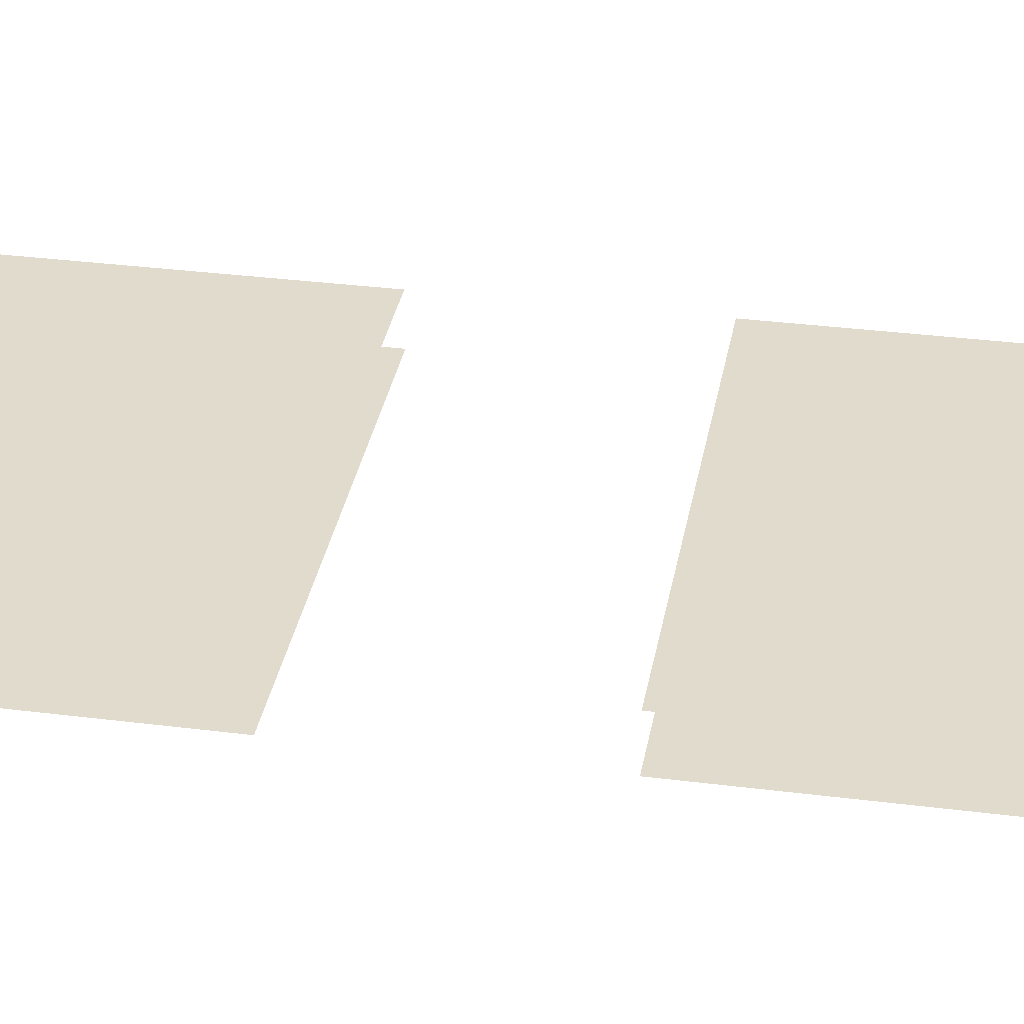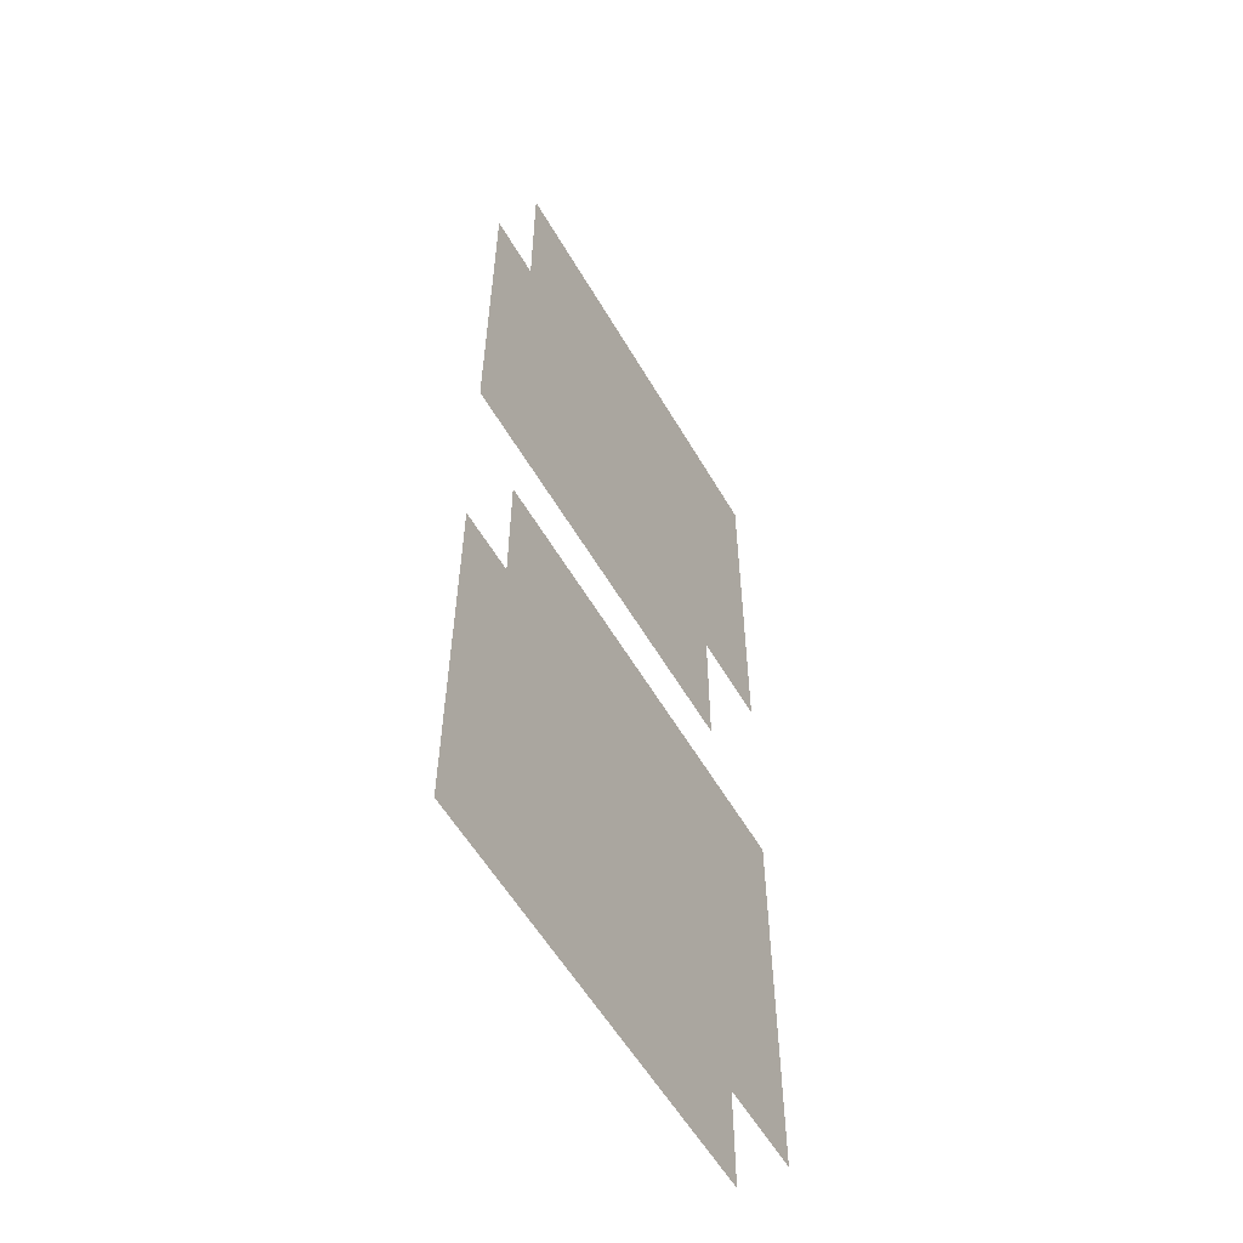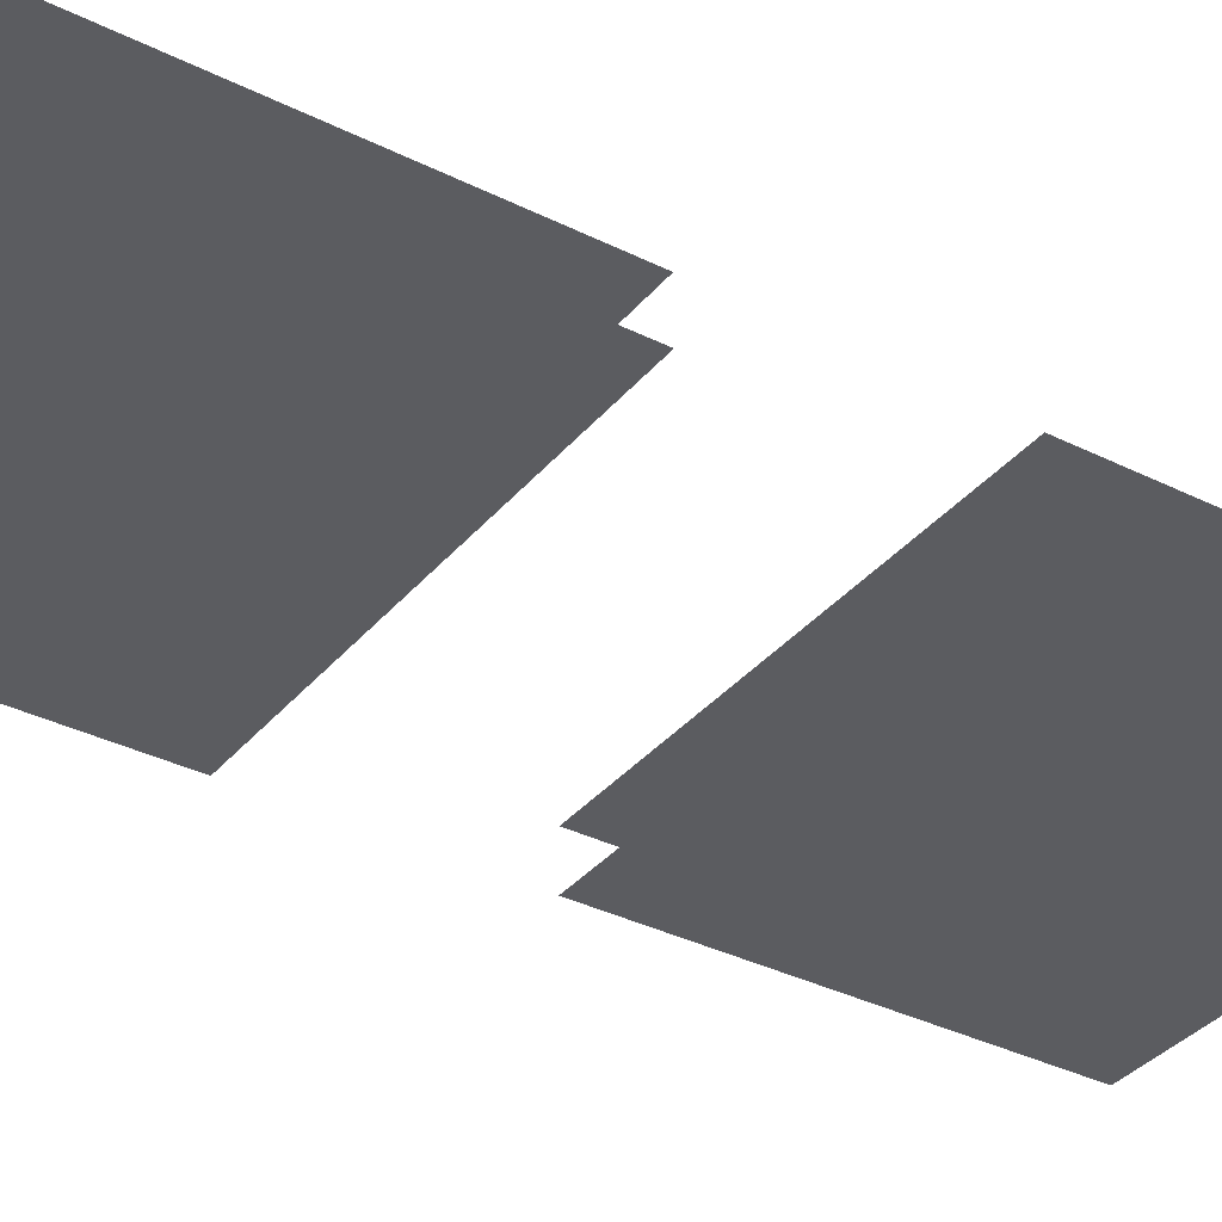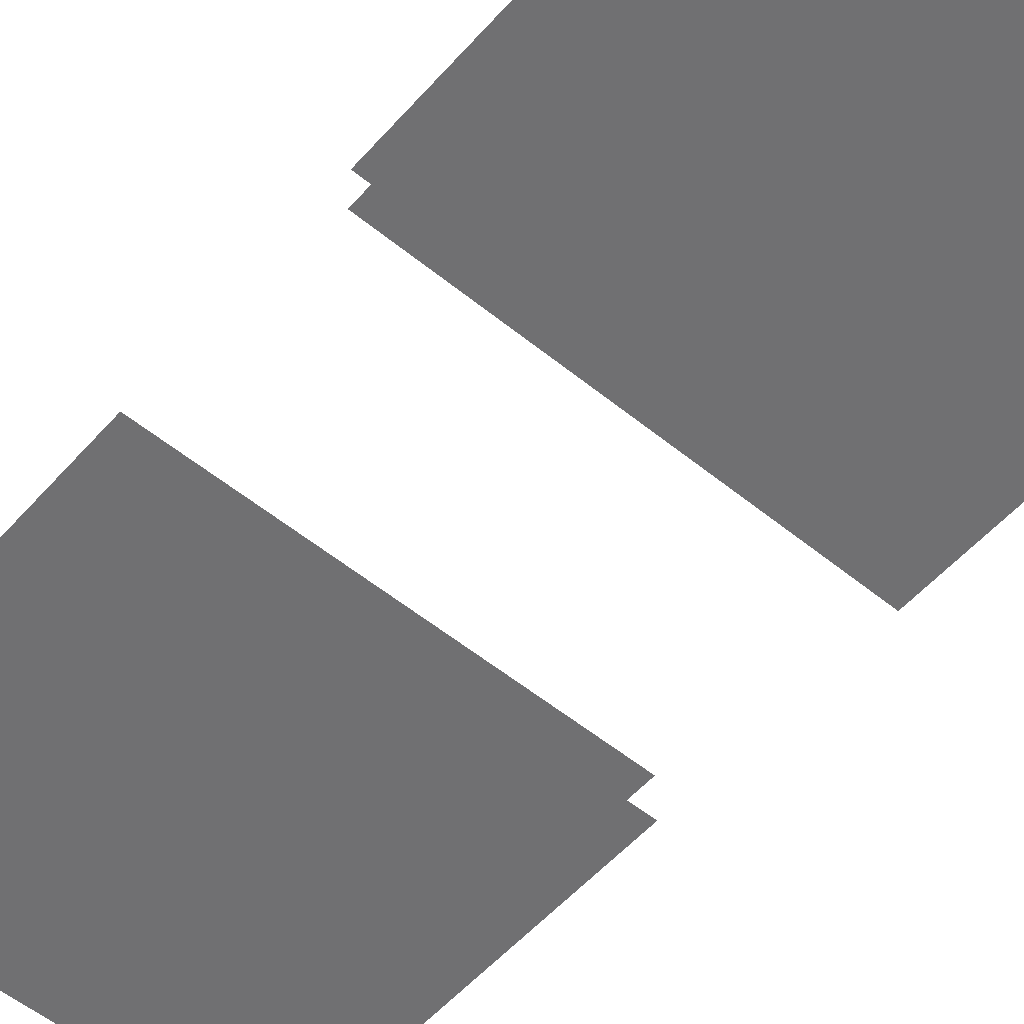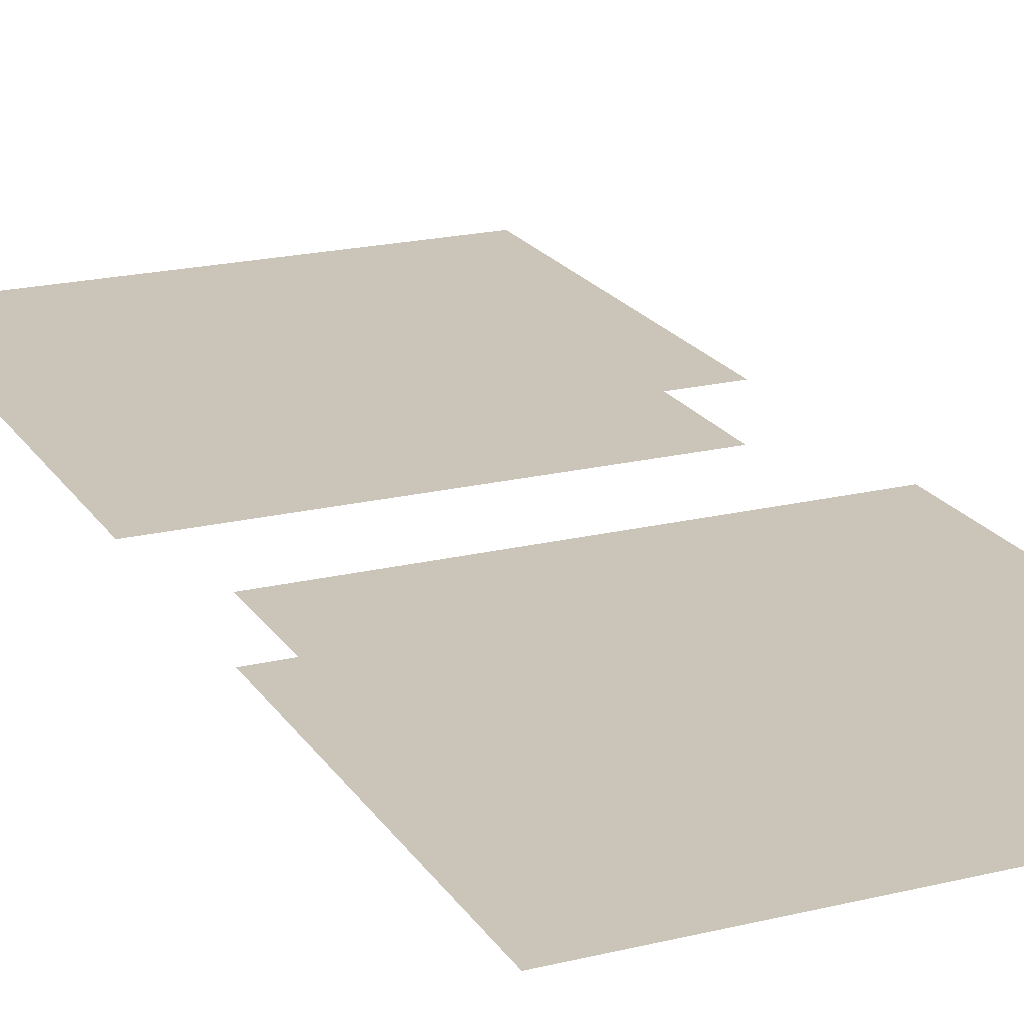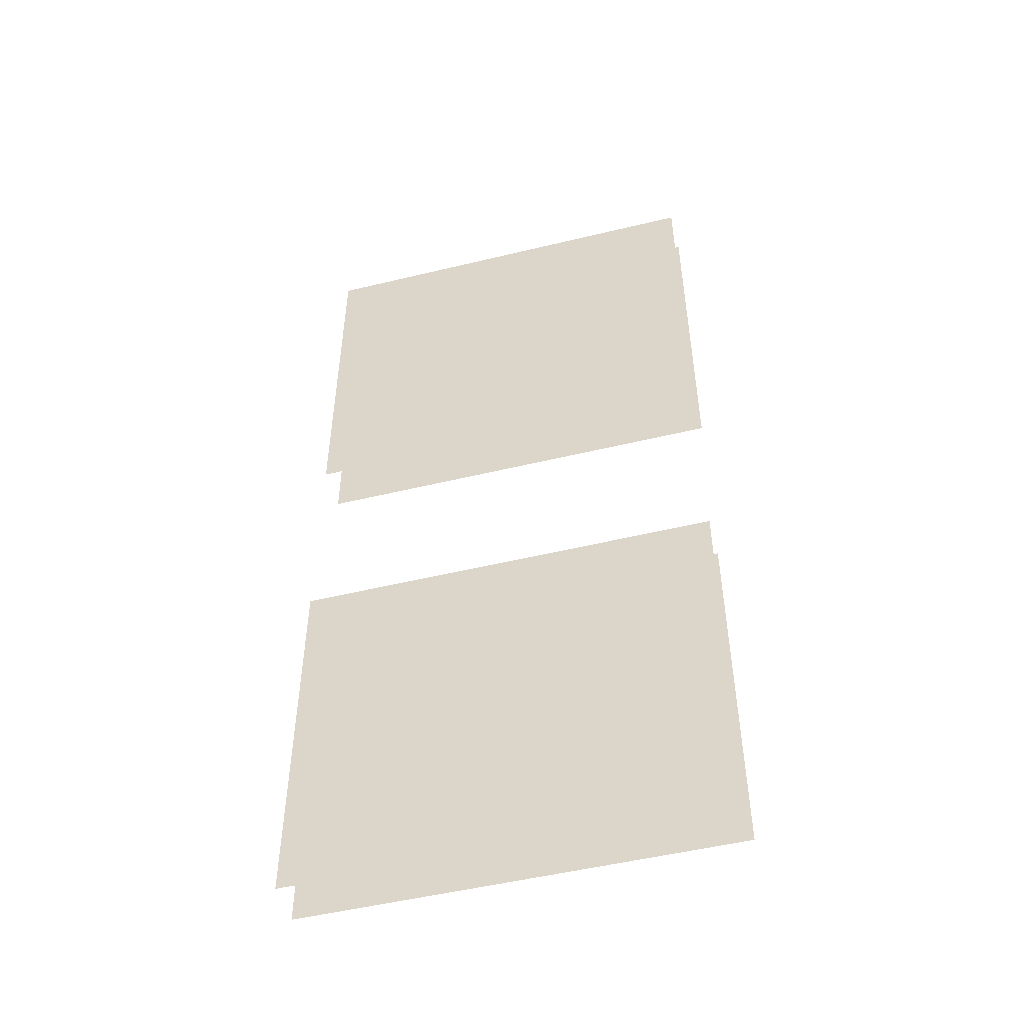
<metadata>
{"format":"obj","ext":"obj","renderer":"f3d","projection":"perspective","resolution":1024,"background":"white","views":[{"elev":33.3,"azim":99.9,"up":"+Z"},{"elev":-57.6,"azim":120.1,"up":"+Y"},{"elev":-35.1,"azim":-123.7,"up":"+Z"},{"elev":-55.0,"azim":139.3,"up":"+Z"},{"elev":20.4,"azim":-23.8,"up":"+Z"},{"elev":-50.9,"azim":-165.2,"up":"+Y"}]}
</metadata>
<code>
v -41.41 71.86 -3.397
v 41.41 71.86 -3.397
v -41.41 146.9 -3.397
v 41.41 146.9 -3.397
v -41.41 146.9 -12.05
v 41.41 146.9 -12.05
v -41.41 71.86 -12.05
v 41.41 71.86 -12.05
v -41.41 188.8 -3.397
v 41.41 188.8 -3.397
v -41.41 263.8 -3.397
v 41.41 263.8 -3.397
v -41.41 263.8 -12.05
v 41.41 263.8 -12.05
v -41.41 188.8 -12.05
v 41.41 188.8 -12.05
f 1 2 4 3
f 5 6 8 7
f 9 10 12 11
f 13 14 16 15

</code>
